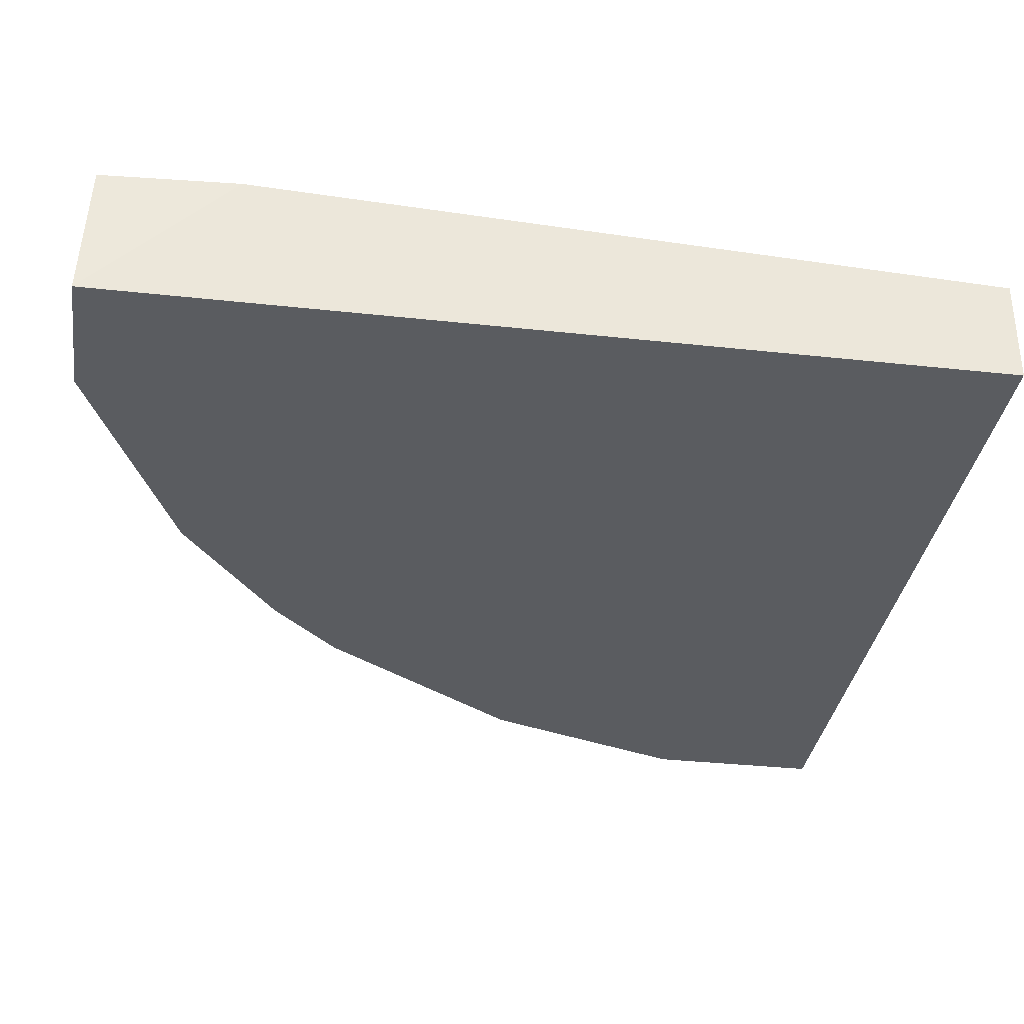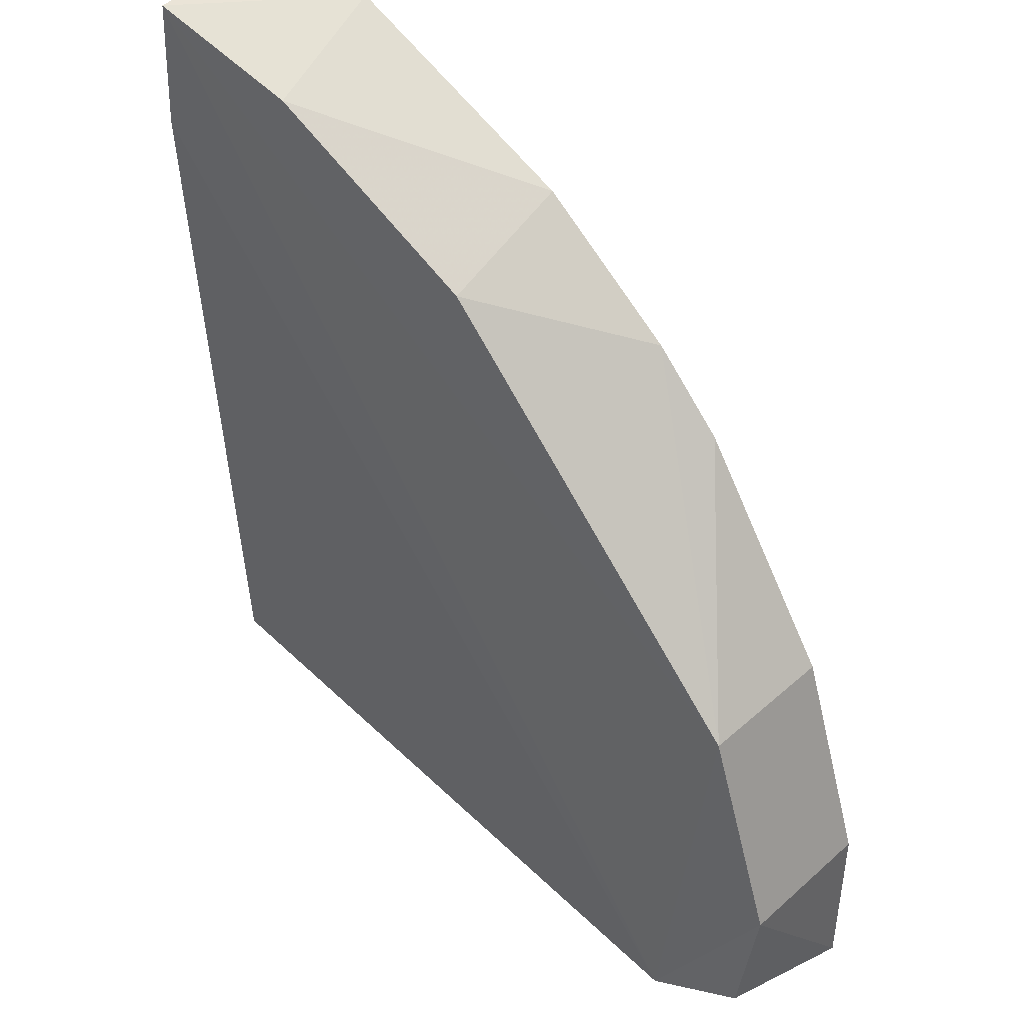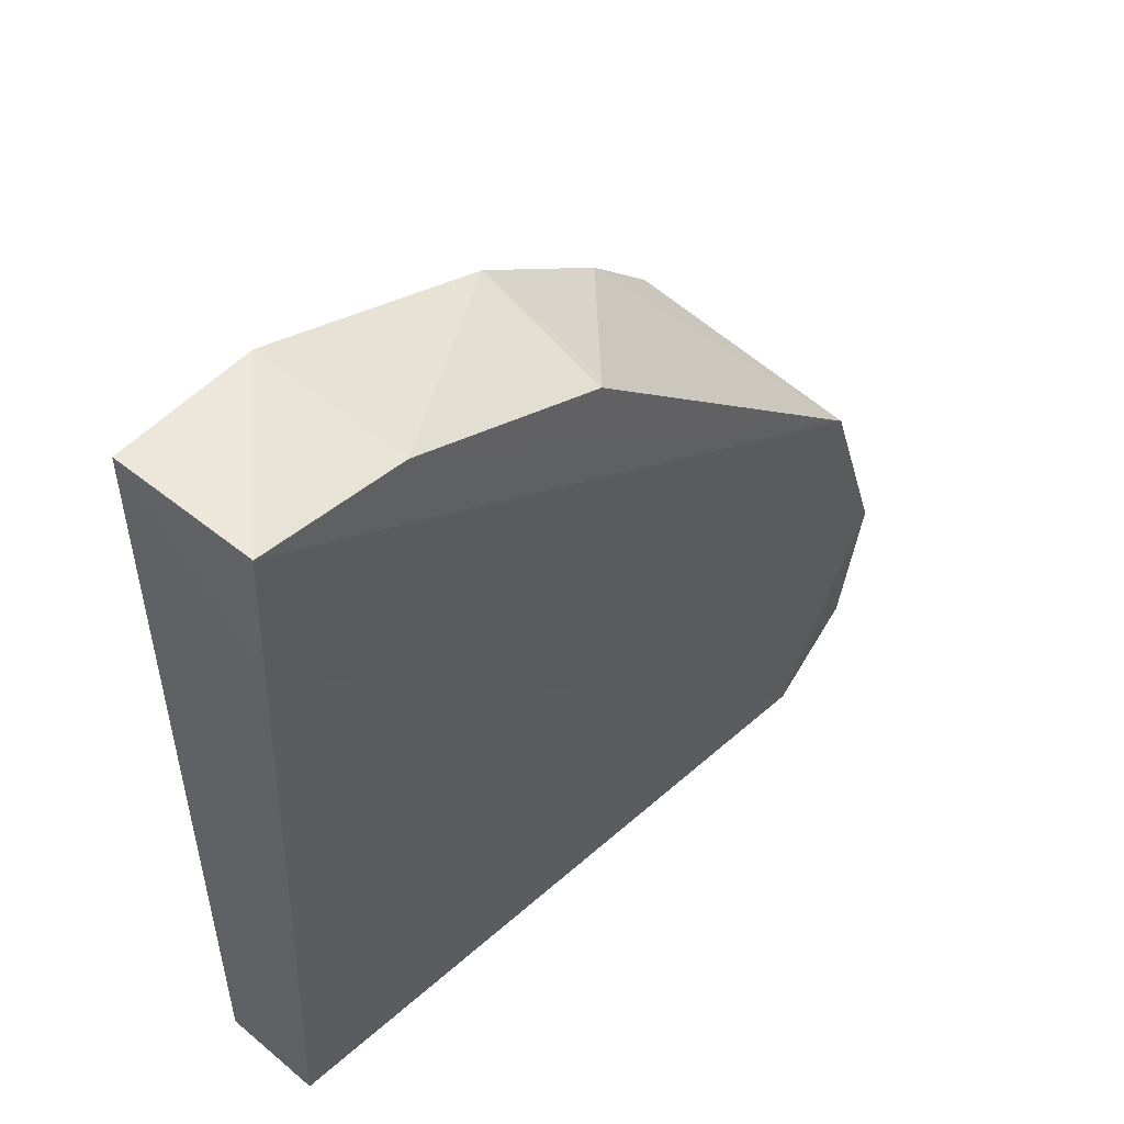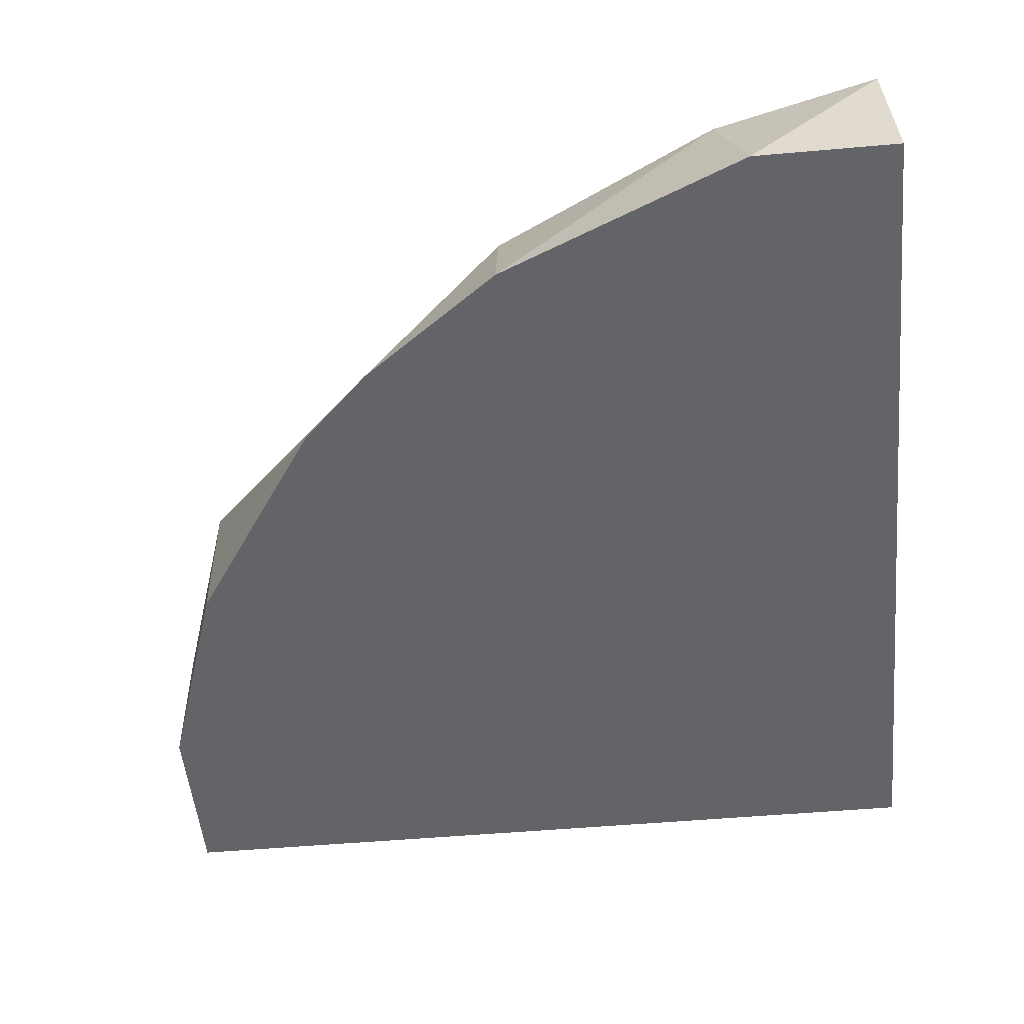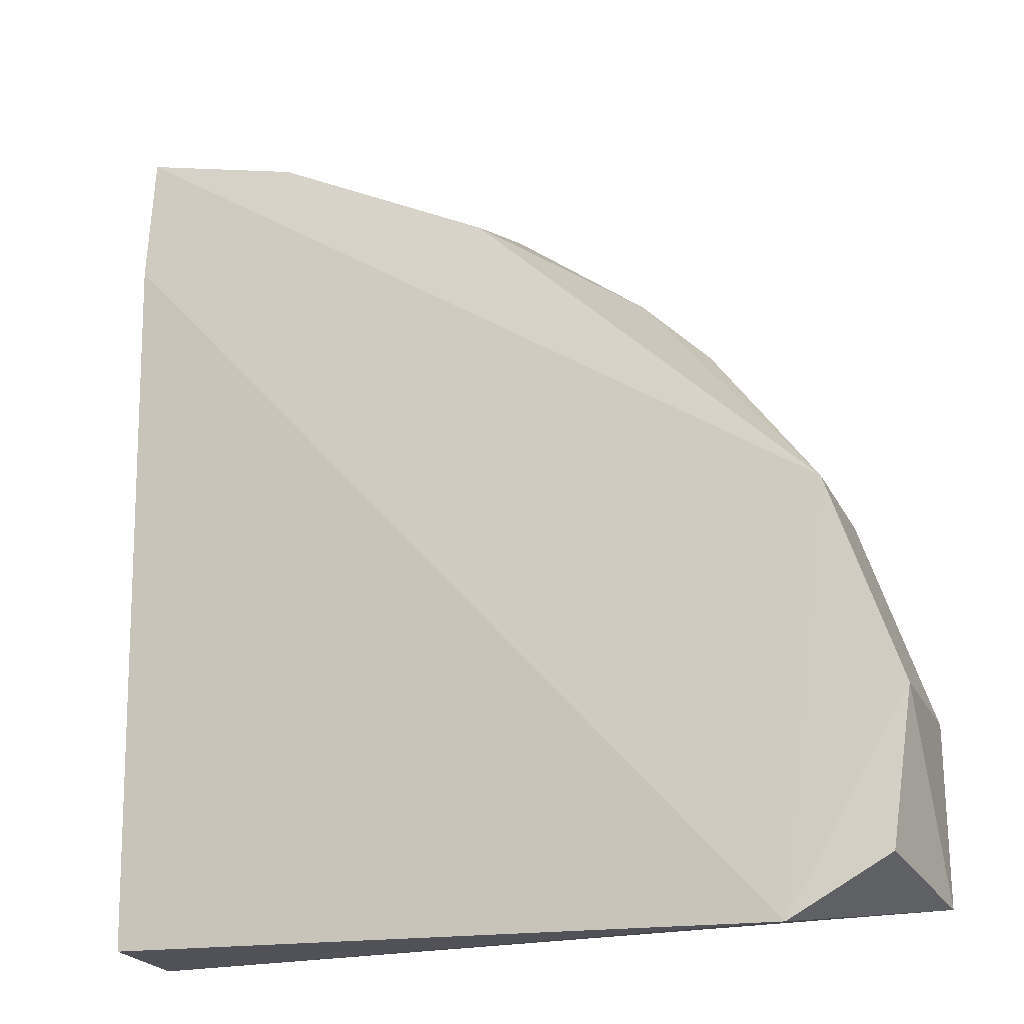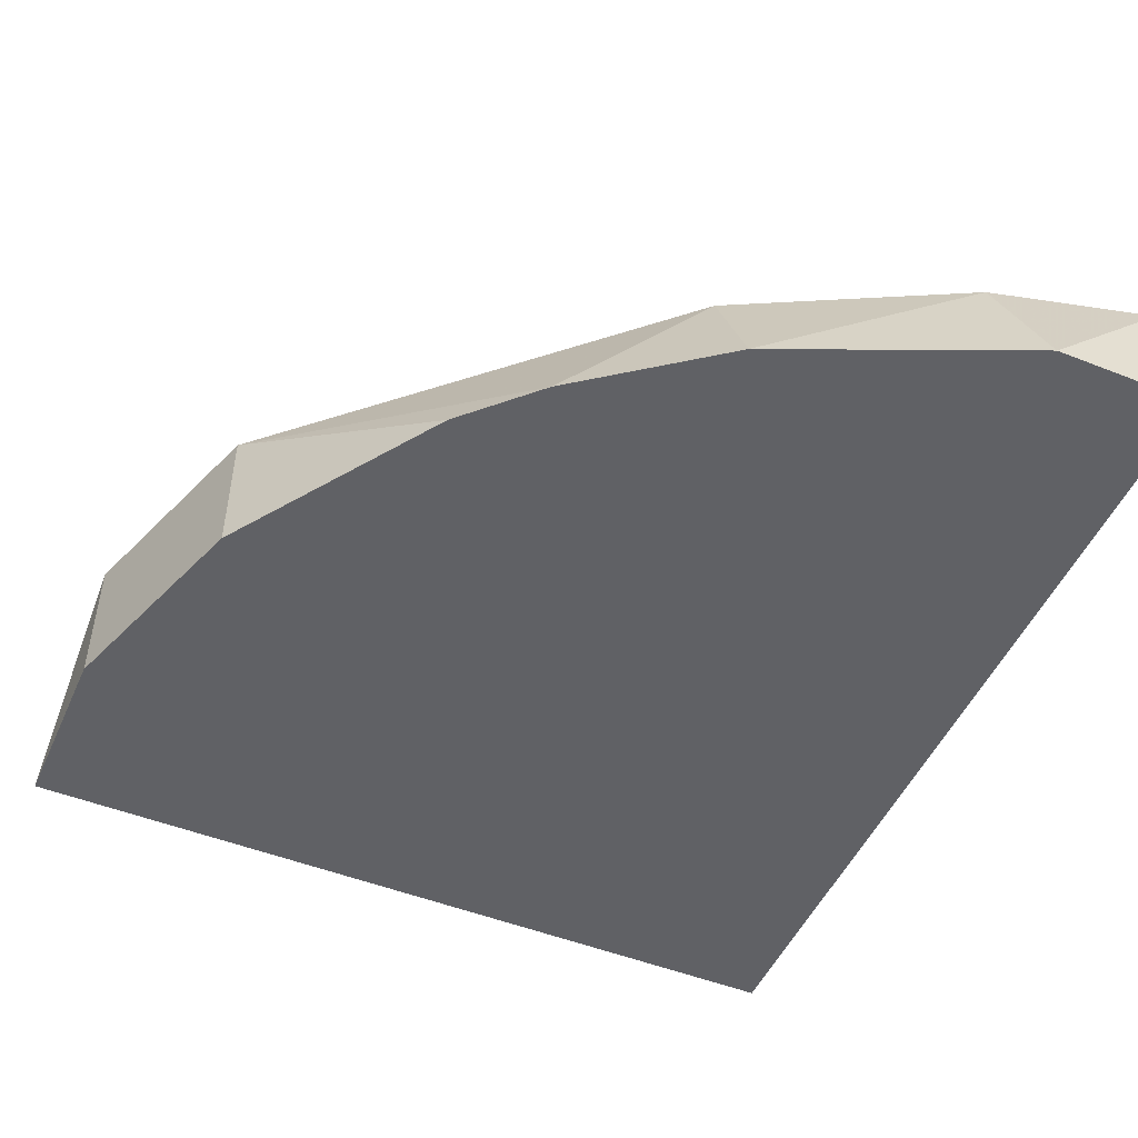
<metadata>
{"format":"obj","ext":"obj","renderer":"f3d","projection":"perspective","resolution":1024,"background":"white","views":[{"elev":-33.9,"azim":81.5,"up":"+Y"},{"elev":43.3,"azim":-136.1,"up":"+Z"},{"elev":52.7,"azim":132.1,"up":"+Z"},{"elev":-51.2,"azim":5.5,"up":"+Y"},{"elev":-22.3,"azim":-159.4,"up":"+Z"},{"elev":-49.5,"azim":-23.6,"up":"+Y"}]}
</metadata>
<code>
v -0.2851 -0.2228 0.1993
v -0.1007 -0.1793 0.2849
v -0.1507 -0.1811 0.2735
v -0.09871 -0.1899 0.01286
v -0.3437 -0.1802 0.02079
v -0.09871 -0.2228 0.01286
v -0.09871 -0.2228 0.287
v -0.351 -0.2228 0.01286
v -0.329 -0.179 0.1335
v -0.3129 -0.1774 0.003179
v -0.2194 -0.2228 0.2541
v -0.351 -0.2228 0.06772
v -0.2202 -0.1822 0.2389
v -0.09871 -0.179 0.2431
v -0.351 -0.179 0.06772
v -0.1426 -0.2228 0.287
v -0.329 -0.2228 0.1335
v -0.2632 -0.2228 0.2212
f 11 13 18
f 1 6 7
f 6 4 7
f 6 1 8
f 3 2 9
f 4 6 10
f 8 5 10
f 6 8 10
f 9 2 10
f 1 7 11
f 8 1 12
f 3 9 13
f 11 3 13
f 2 7 14
f 7 4 14
f 10 2 14
f 4 10 14
f 5 8 15
f 10 5 15
f 9 10 15
f 8 12 15
f 12 9 15
f 2 3 16
f 7 2 16
f 11 7 16
f 3 11 16
f 1 9 17
f 12 1 17
f 9 12 17
f 9 1 18
f 1 11 18
f 13 9 18

</code>
